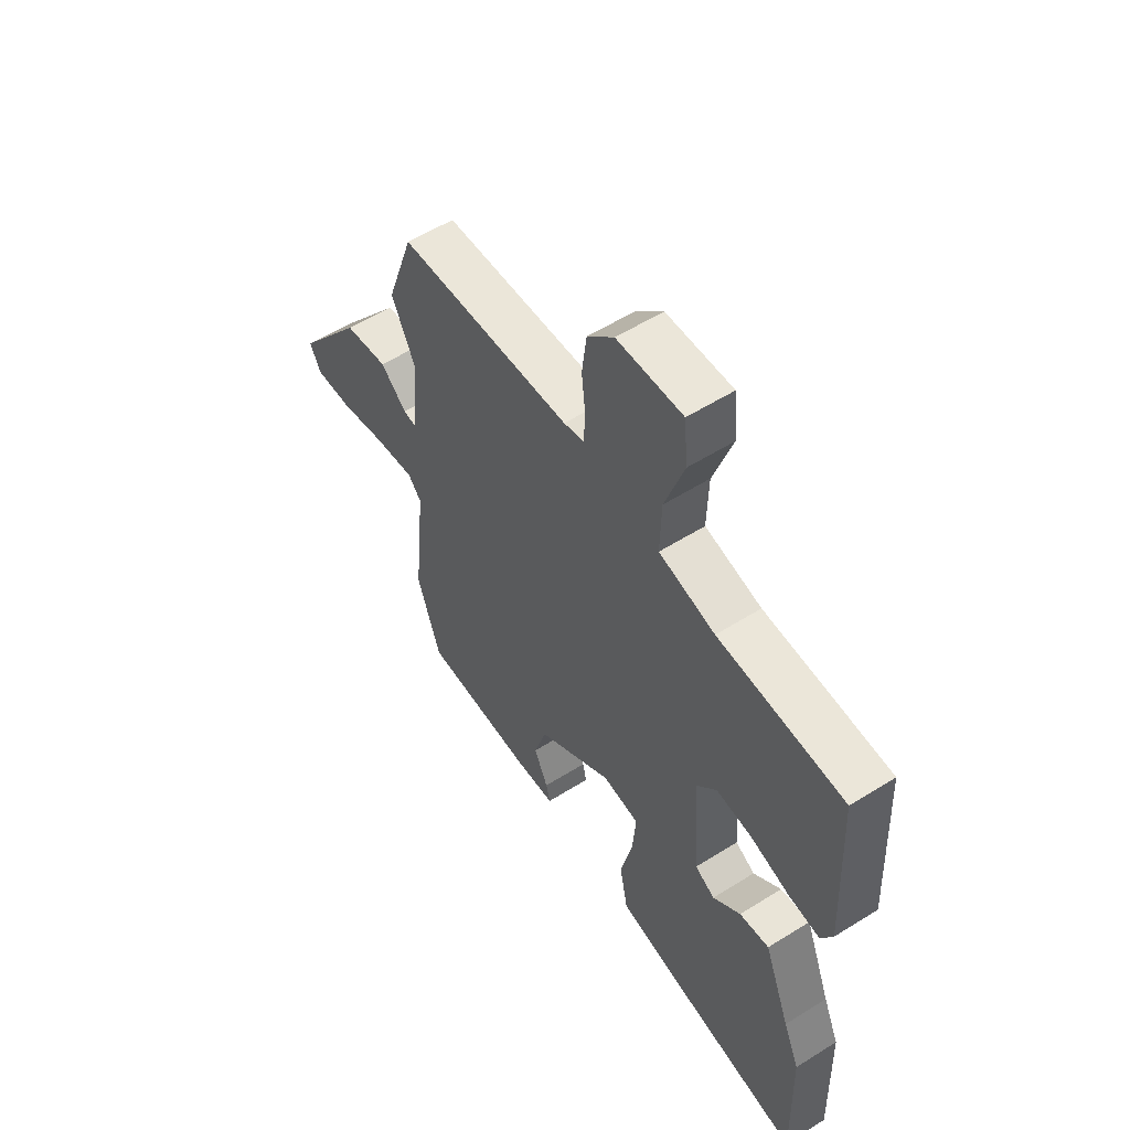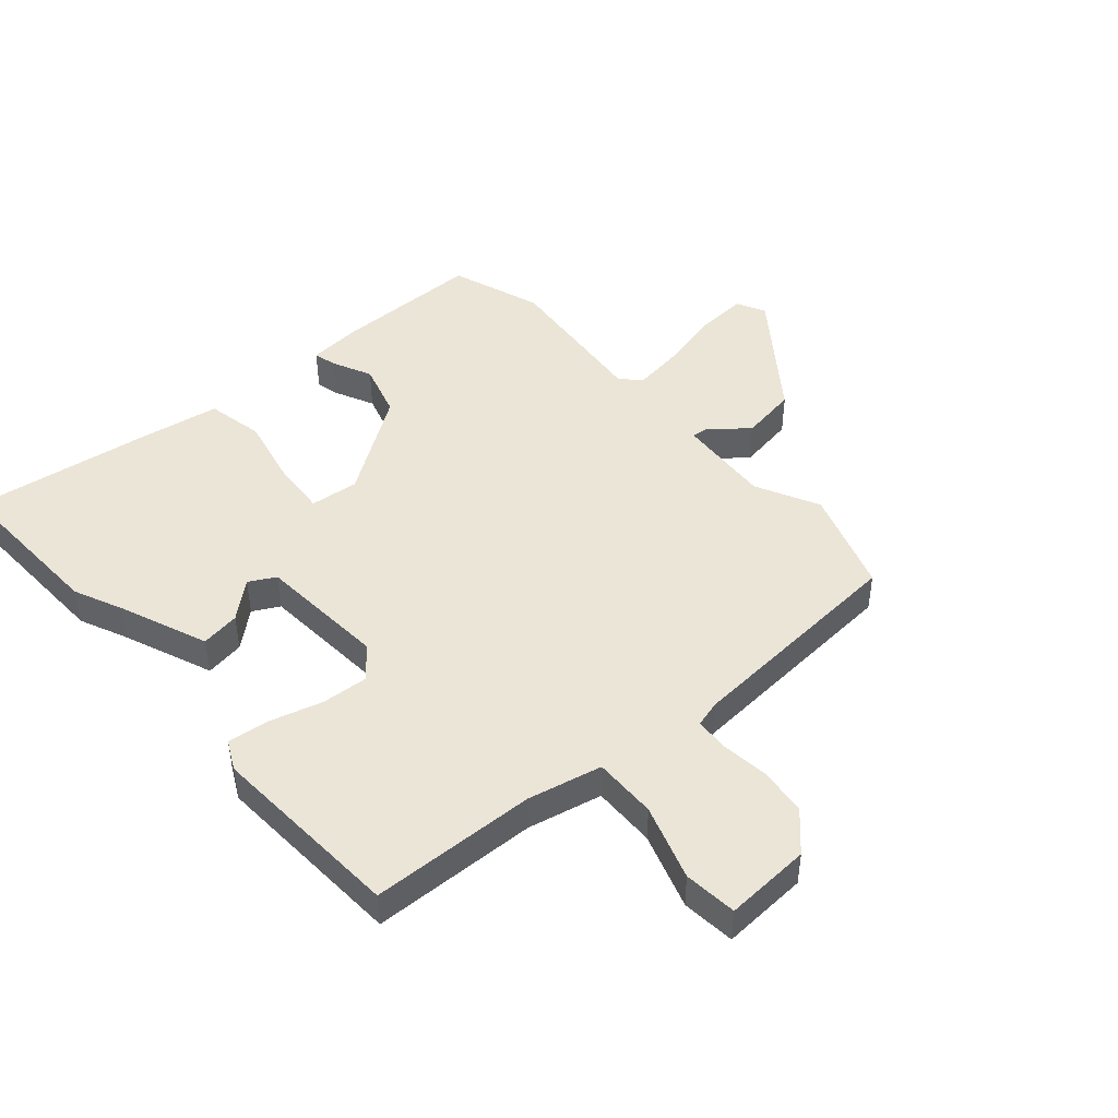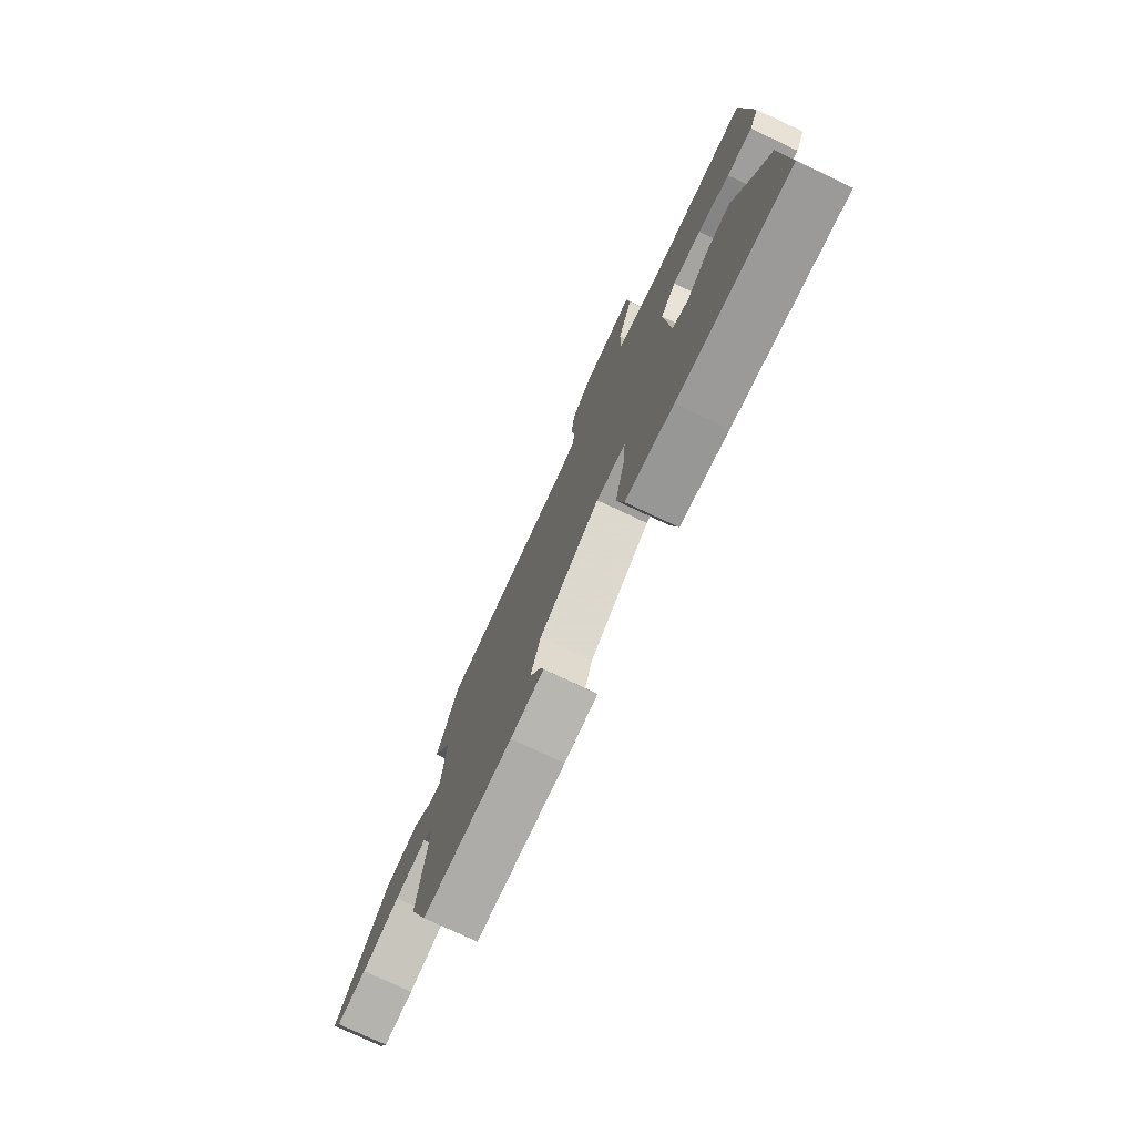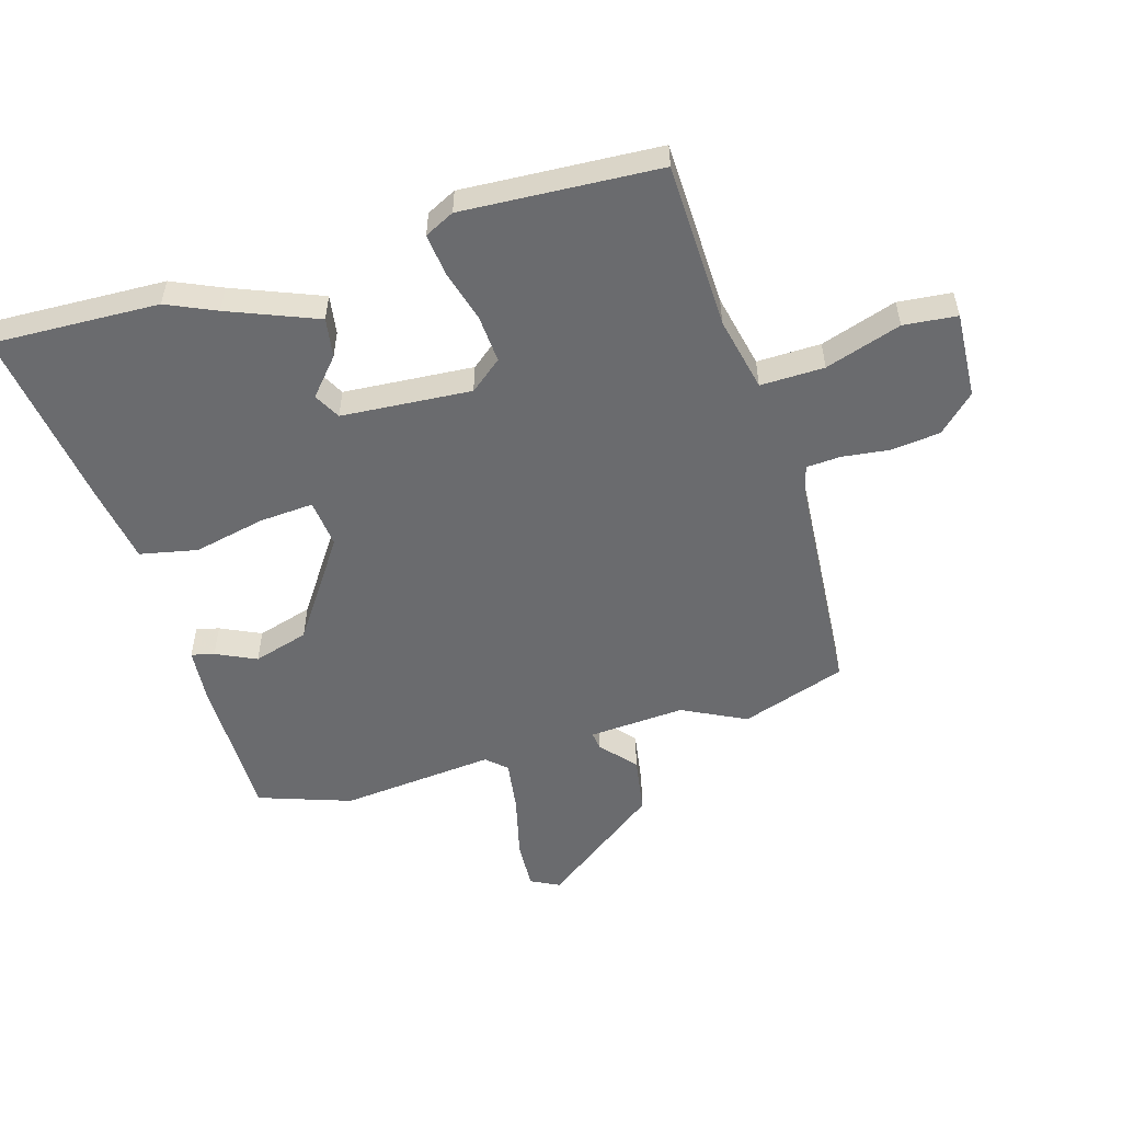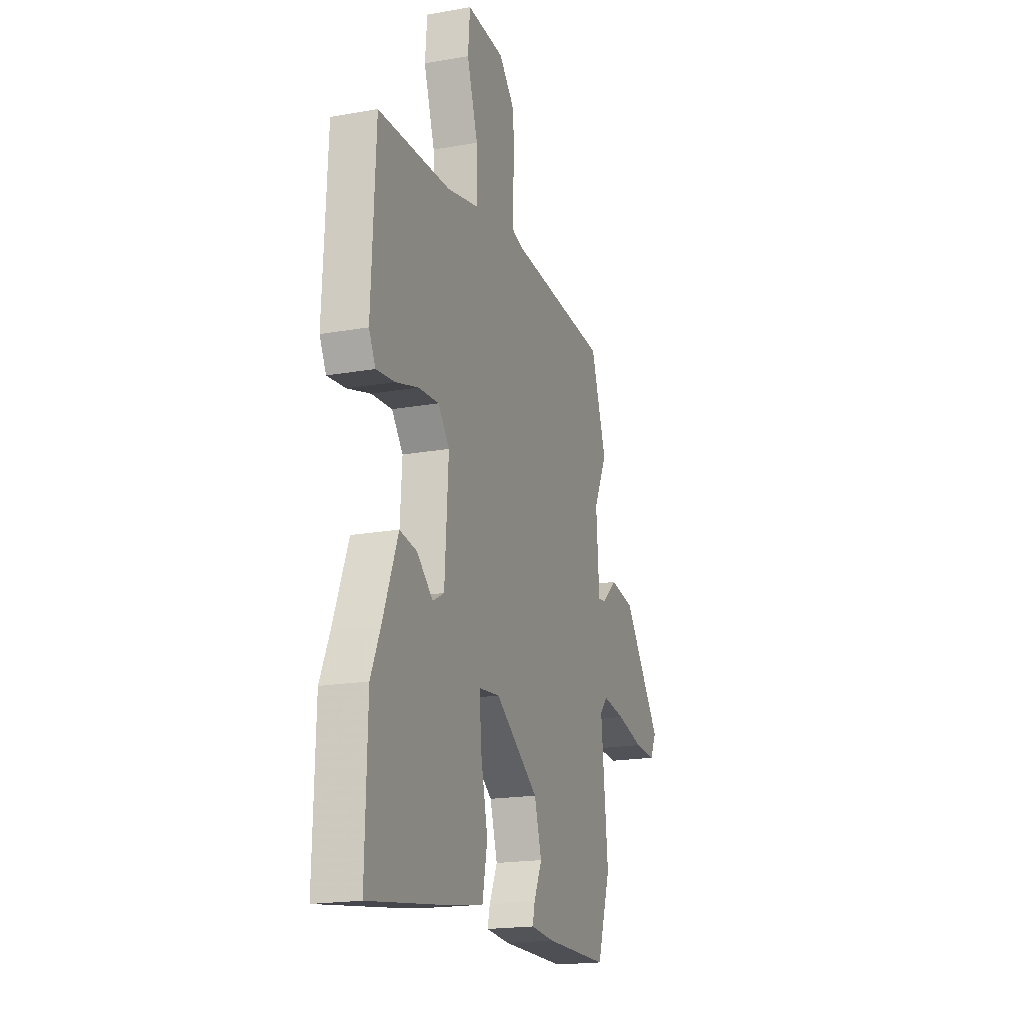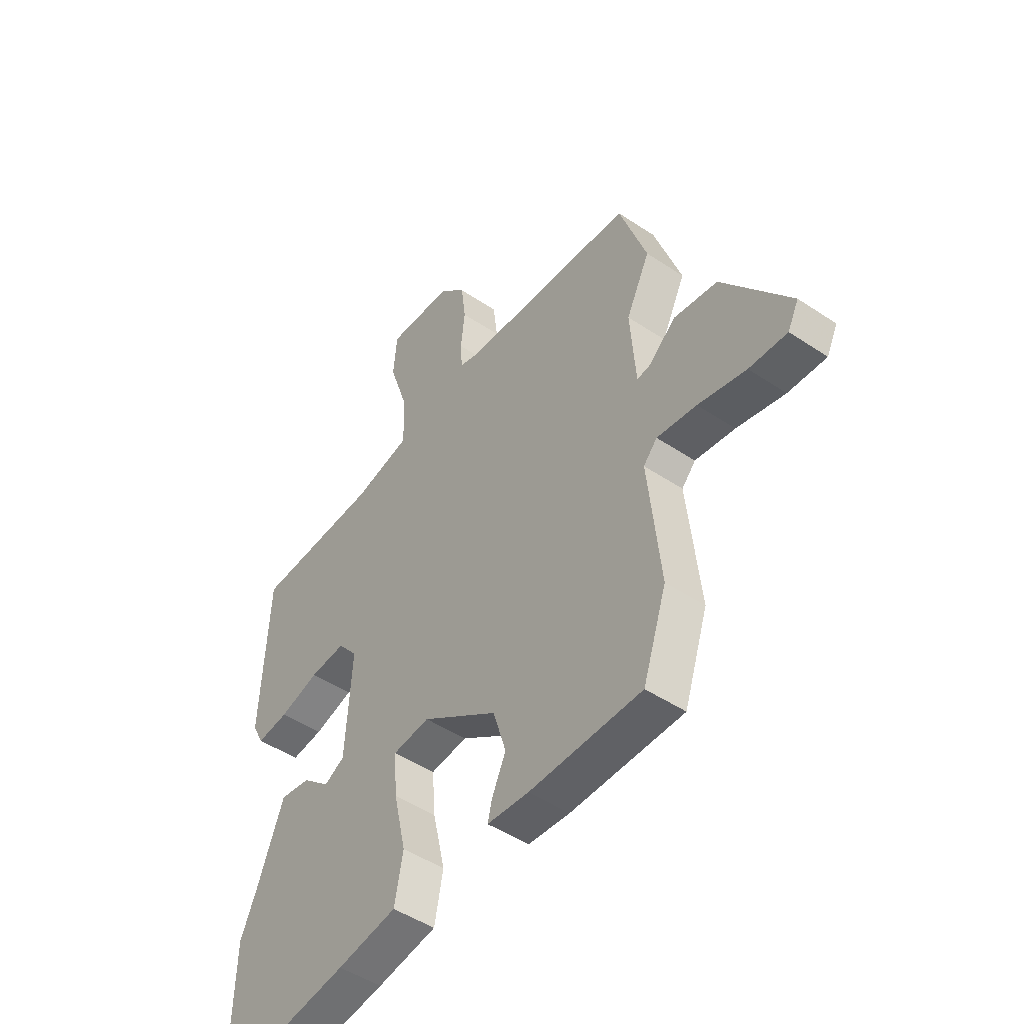
<metadata>
{"format":"obj","ext":"obj","renderer":"f3d","projection":"perspective","resolution":1024,"background":"white","views":[{"elev":56.6,"azim":-123.2,"up":"+Z"},{"elev":45.6,"azim":-41.6,"up":"+Y"},{"elev":-77.4,"azim":-115.1,"up":"+Z"},{"elev":-53.4,"azim":-73.9,"up":"+Y"},{"elev":-18.8,"azim":-71.2,"up":"+Z"},{"elev":-47.9,"azim":53.0,"up":"+Z"}]}
</metadata>
<code>
v 0.543 0.07 -0.374
v 0.491 0.07 -0.528
v 0.245 0.07 -0.53
v 0.154 0.07 -0.523
v 0.163 0.07 -0.485
v 0.194 0.07 -0.418
v 0.166 0.07 -0.326
v -0.001 0.07 -0.213
v -0.082 0.07 -0.222
v -0.075 0.07 -0.312
v -0.048 0.07 -0.431
v -0.067 0.07 -0.527
v -0.198 0.07 -0.549
v -0.503 0.07 -0.593
v -0.495 0.07 -0.316
v -0.459 0.07 -0.234
v -0.401 0.07 -0.086
v -0.335 0.07 -0.096
v -0.274 0.07 -0.148
v -0.23 0.07 -0.124
v -0.216 0.07 0.092
v -0.259 0.07 0.145
v -0.338 0.07 0.139
v -0.425 0.07 0.114
v -0.495 0.07 0.106
v -0.52 0.07 0.155
v -0.504 0.07 0.482
v -0.227 0.07 0.492
v -0.103 0.07 0.52
v -0.106 0.07 0.626
v -0.148 0.07 0.752
v -0.14 0.07 0.841
v 0.004 0.07 0.834
v 0.062 0.07 0.774
v 0.072 0.07 0.693
v 0.063 0.07 0.614
v 0.067 0.07 0.557
v 0.111 0.07 0.545
v 0.493 0.07 0.52
v 0.553 0.07 0.346
v 0.501 0.07 0.24
v 0.513 0.07 0.08
v 0.543 0.07 0.084
v 0.601 0.07 0.135
v 0.697 0.07 0.12
v 0.845 0.07 -0.076
v 0.821 0.07 -0.124
v 0.738 0.07 -0.12
v 0.633 0.07 -0.095
v 0.546 0.07 -0.083
v 0.516 0.07 -0.116
v 0.543 0 -0.374
v 0.491 0 -0.528
v 0.245 0 -0.53
v 0.154 0 -0.523
v 0.163 0 -0.485
v 0.194 0 -0.418
v 0.166 0 -0.326
v -0.001 0 -0.213
v -0.082 0 -0.222
v -0.075 0 -0.312
v -0.048 0 -0.431
v -0.067 0 -0.527
v -0.198 0 -0.549
v -0.503 0 -0.593
v -0.495 0 -0.316
v -0.459 0 -0.234
v -0.401 0 -0.086
v -0.335 0 -0.096
v -0.274 0 -0.148
v -0.23 0 -0.124
v -0.216 0 0.092
v -0.259 0 0.145
v -0.338 0 0.139
v -0.425 0 0.114
v -0.495 0 0.106
v -0.52 0 0.155
v -0.504 0 0.482
v -0.227 0 0.492
v -0.103 0 0.52
v -0.106 0 0.626
v -0.148 0 0.752
v -0.14 0 0.841
v 0.004 0 0.834
v 0.062 0 0.774
v 0.072 0 0.693
v 0.063 0 0.614
v 0.067 0 0.557
v 0.111 0 0.545
v 0.493 0 0.52
v 0.553 0 0.346
v 0.501 0 0.24
v 0.513 0 0.08
v 0.543 0 0.084
v 0.601 0 0.135
v 0.697 0 0.12
v 0.845 0 -0.076
v 0.821 0 -0.124
v 0.738 0 -0.12
v 0.633 0 -0.095
v 0.546 0 -0.083
v 0.516 0 -0.116
f 46 47 48 49
f 46 49 50
f 43 44 45 46
f 42 43 46 50
f 38 39 40 41
f 37 38 41 42
f 33 34 35 36
f 33 36 37
f 30 31 32 33
f 29 30 33 37
f 28 29 37 42
f 23 24 25 26
f 22 23 26 27
f 21 22 27 28
f 16 17 18 19
f 14 15 16 19
f 14 19 20
f 13 14 20
f 10 11 12 13
f 9 10 13 20
f 8 9 20 21
f 3 4 5 6
f 3 6 7
f 51 1 2 3
f 51 3 7
f 28 42 50 51
f 21 28 51
f 7 8 21 51
f 100 99 98 97
f 101 100 97
f 97 96 95 94
f 101 97 94 93
f 92 91 90 89
f 93 92 89 88
f 87 86 85 84
f 88 87 84
f 84 83 82 81
f 88 84 81 80
f 93 88 80 79
f 77 76 75 74
f 78 77 74 73
f 79 78 73 72
f 70 69 68 67
f 70 67 66 65
f 71 70 65
f 71 65 64
f 64 63 62 61
f 71 64 61 60
f 72 71 60 59
f 57 56 55 54
f 58 57 54
f 54 53 52 102
f 58 54 102
f 102 101 93 79
f 102 79 72
f 102 72 59 58
f 1 52 53 2
f 2 53 54 3
f 3 54 55 4
f 4 55 56 5
f 5 56 57 6
f 6 57 58 7
f 7 58 59 8
f 8 59 60 9
f 9 60 61 10
f 10 61 62 11
f 11 62 63 12
f 12 63 64 13
f 13 64 65 14
f 14 65 66 15
f 15 66 67 16
f 16 67 68 17
f 17 68 69 18
f 18 69 70 19
f 19 70 71 20
f 20 71 72 21
f 21 72 73 22
f 22 73 74 23
f 23 74 75 24
f 24 75 76 25
f 25 76 77 26
f 26 77 78 27
f 27 78 79 28
f 28 79 80 29
f 29 80 81 30
f 30 81 82 31
f 31 82 83 32
f 32 83 84 33
f 33 84 85 34
f 34 85 86 35
f 35 86 87 36
f 36 87 88 37
f 37 88 89 38
f 38 89 90 39
f 39 90 91 40
f 40 91 92 41
f 41 92 93 42
f 42 93 94 43
f 43 94 95 44
f 44 95 96 45
f 45 96 97 46
f 46 97 98 47
f 47 98 99 48
f 48 99 100 49
f 49 100 101 50
f 50 101 102 51
f 51 102 52 1

</code>
